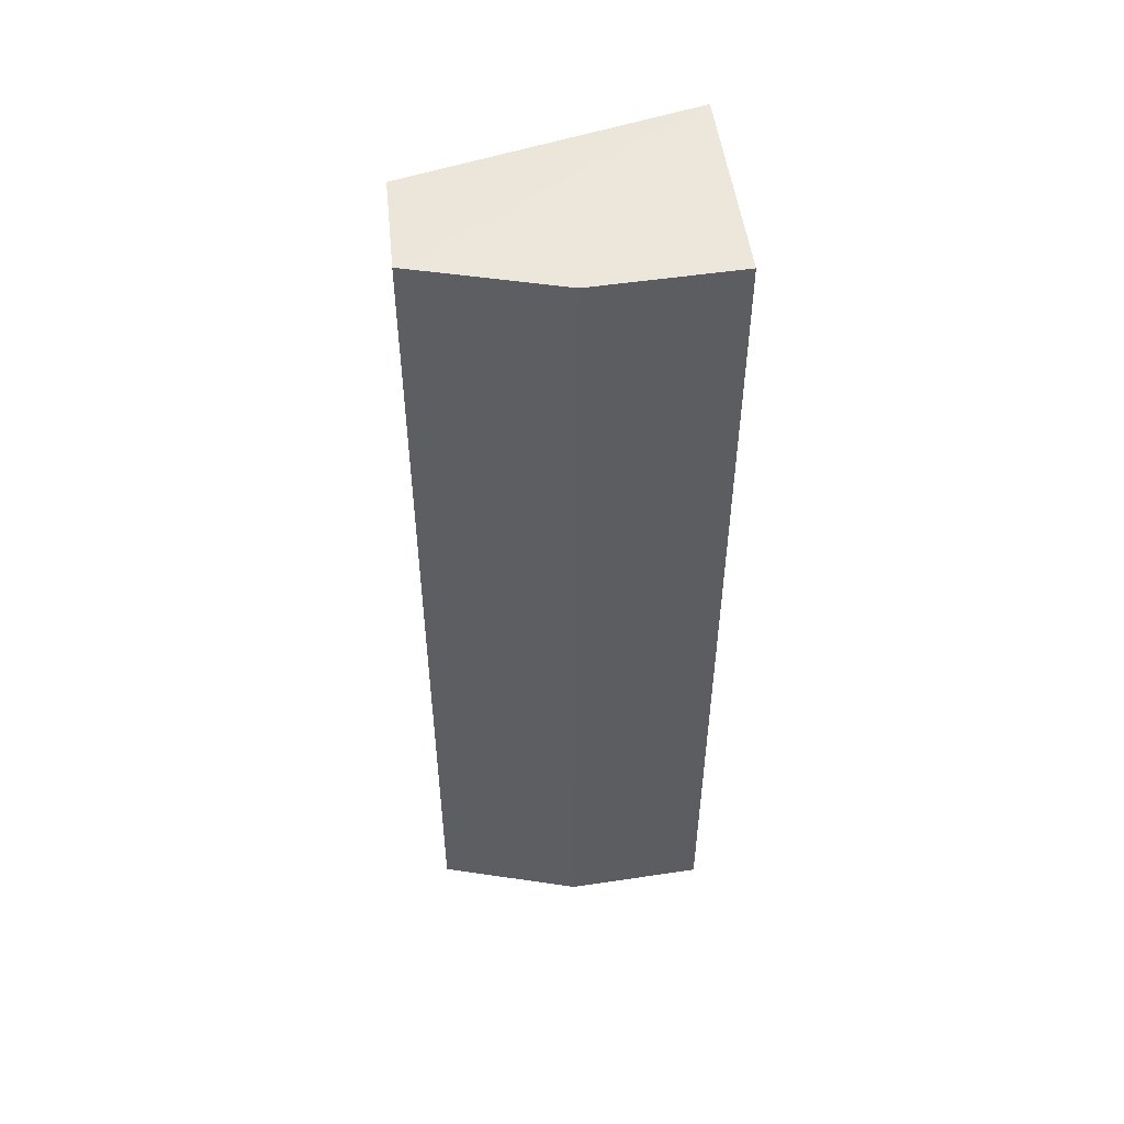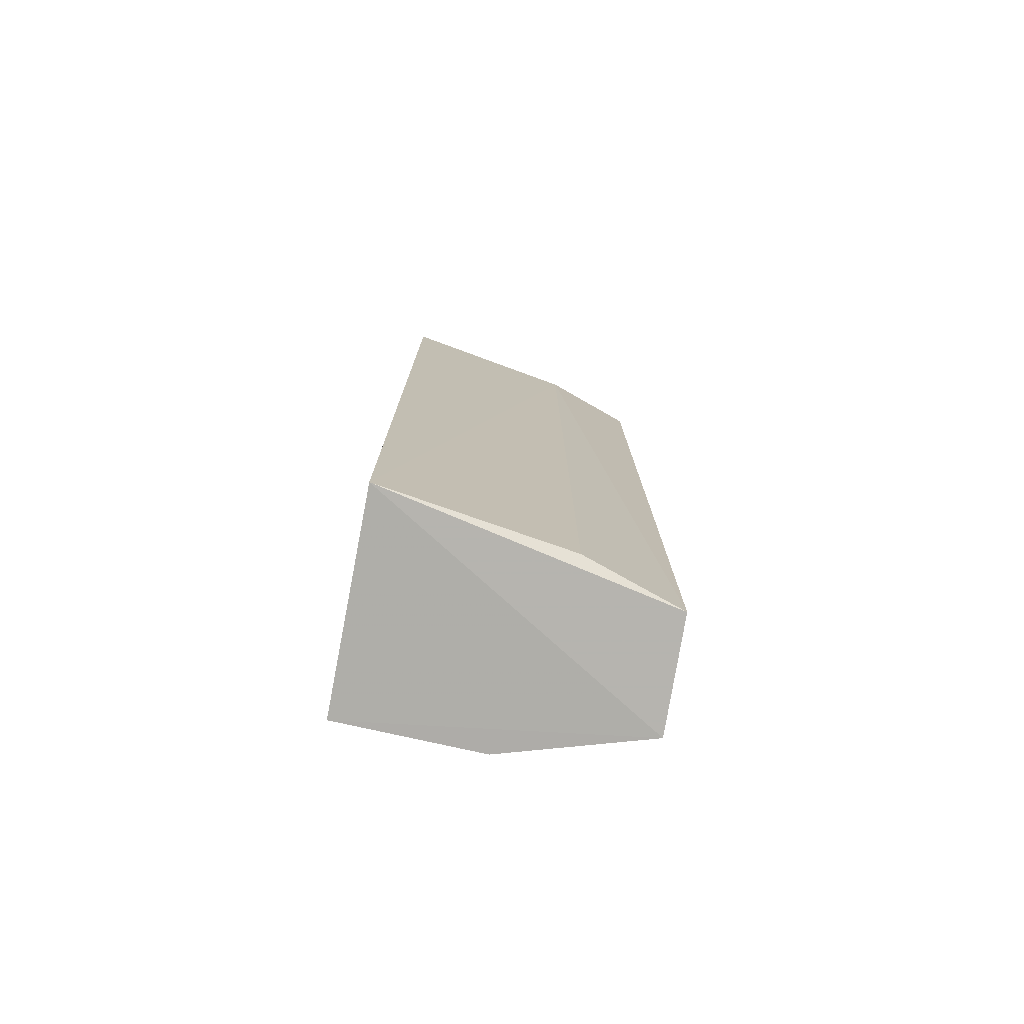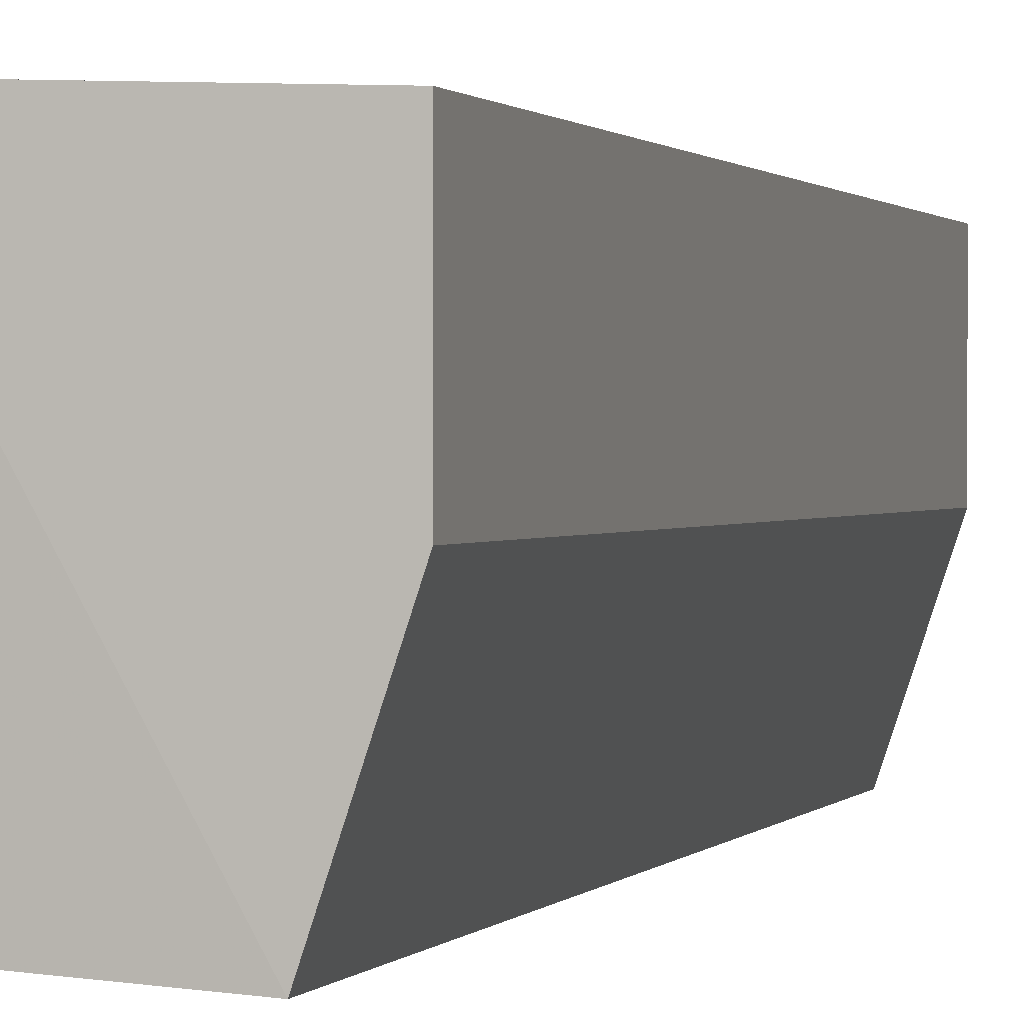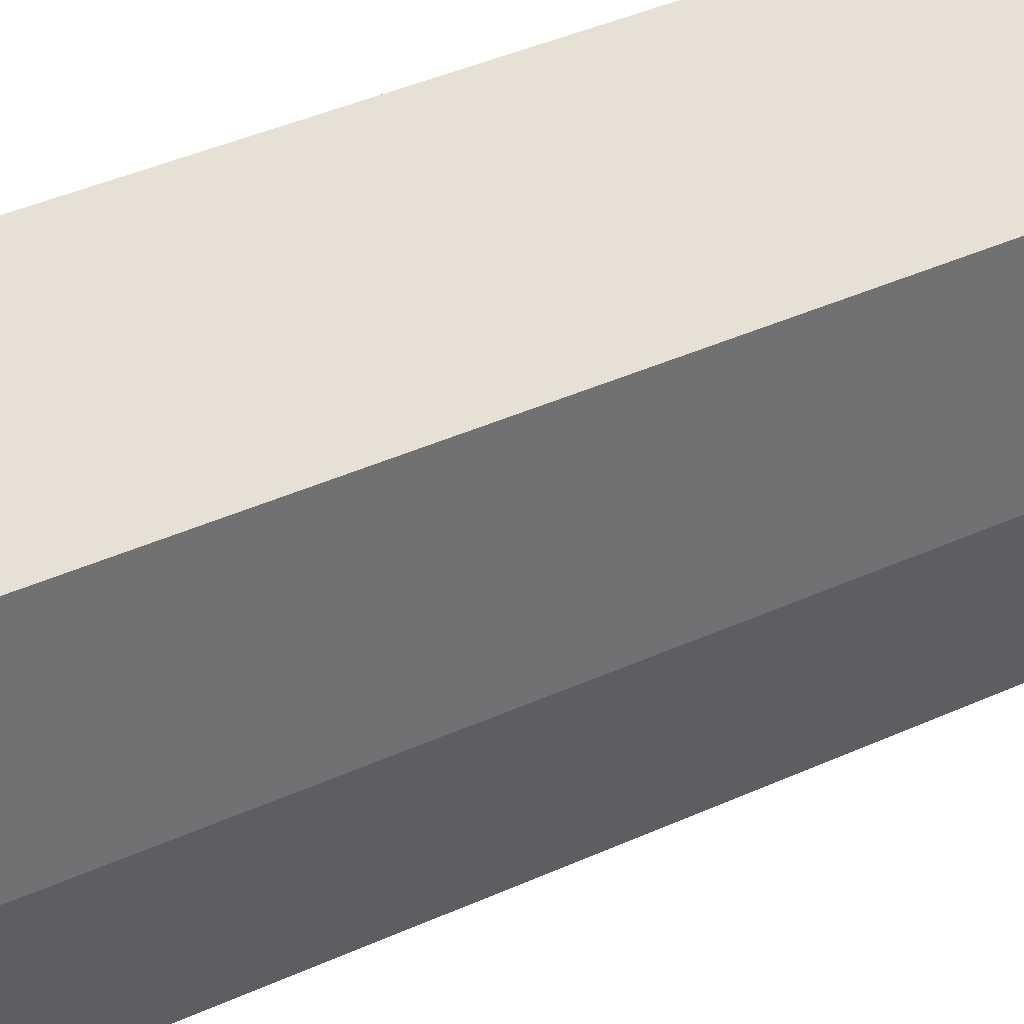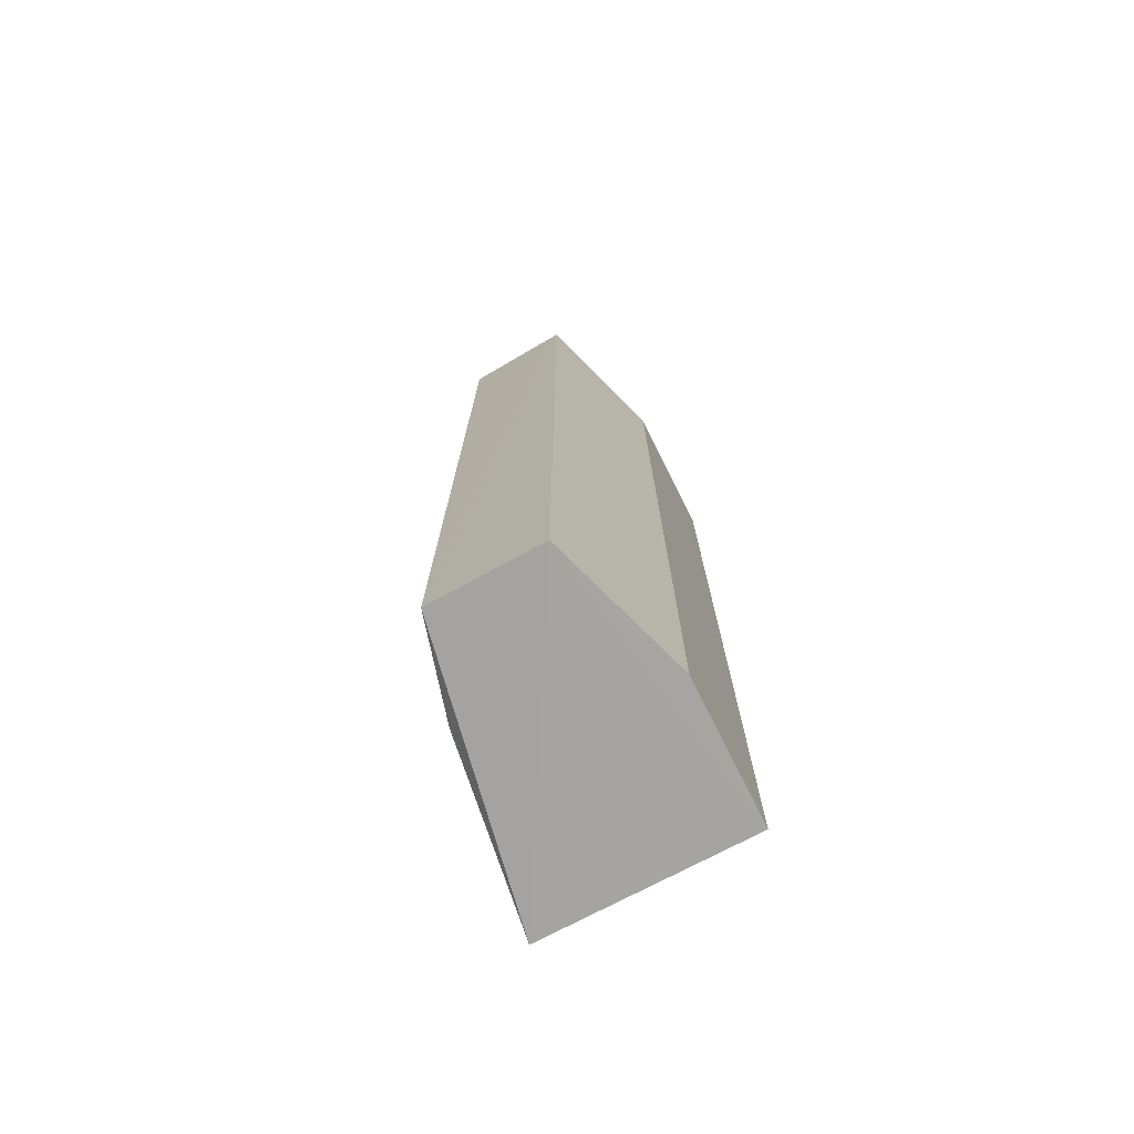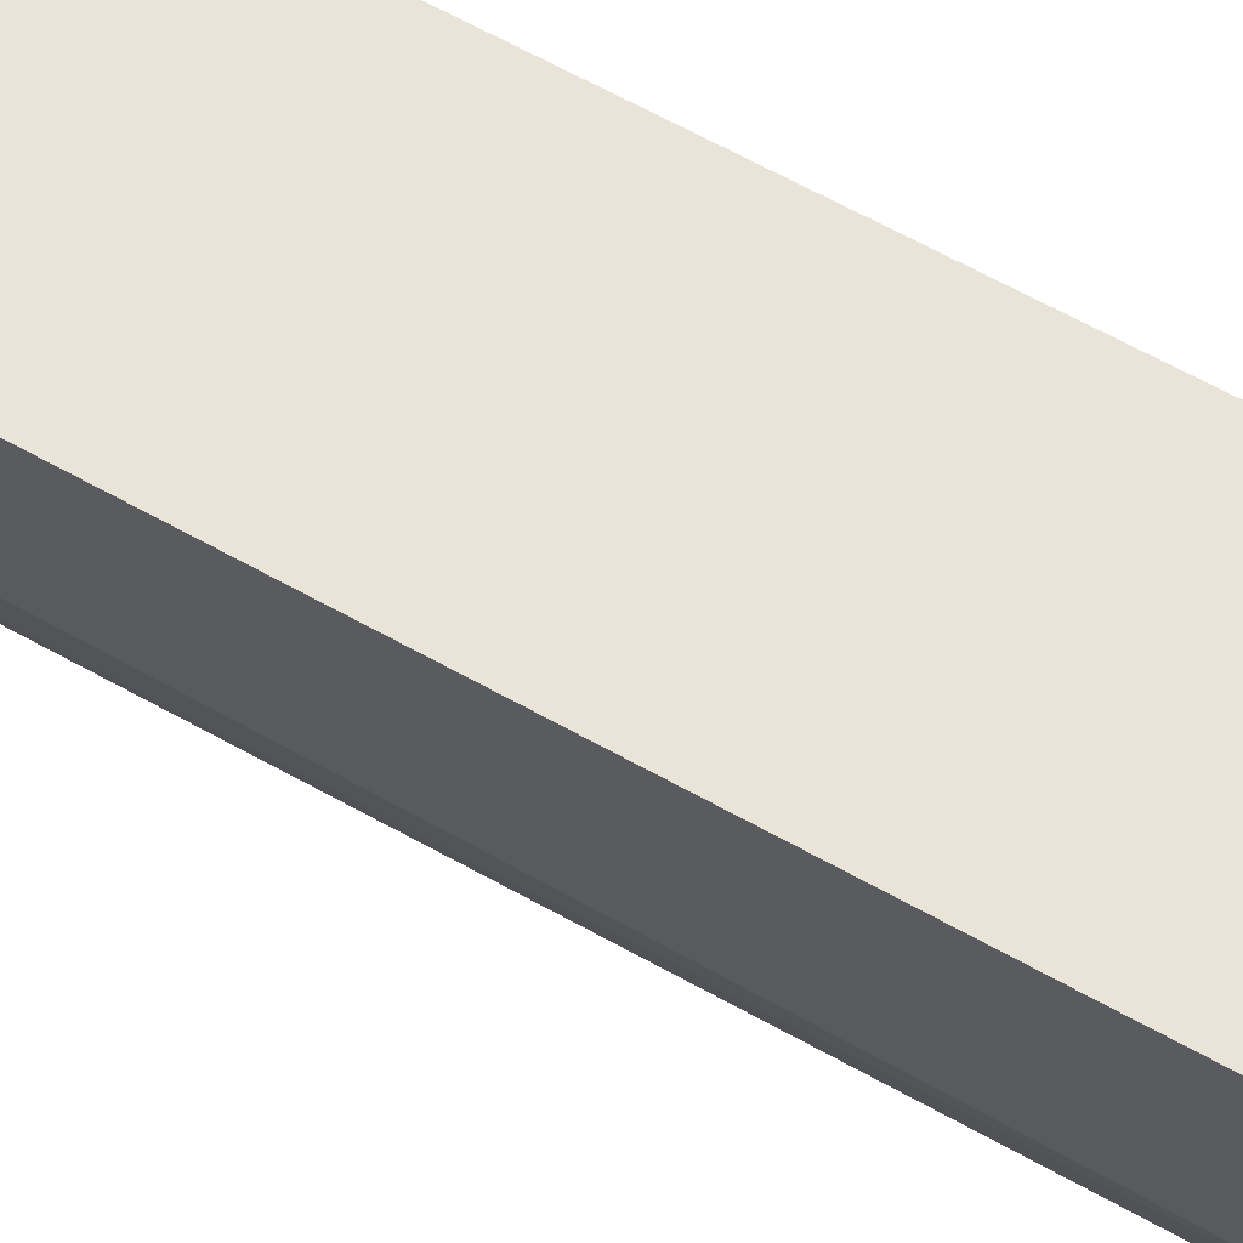
<metadata>
{"format":"obj","ext":"obj","renderer":"f3d","projection":"perspective","resolution":1024,"background":"white","views":[{"elev":50.9,"azim":80.7,"up":"+Z"},{"elev":-76.8,"azim":-102.7,"up":"+Z"},{"elev":0.8,"azim":15.6,"up":"+Y"},{"elev":37.2,"azim":59.1,"up":"+Y"},{"elev":-73.9,"azim":26.5,"up":"+Z"},{"elev":63.1,"azim":-60.2,"up":"+Y"}]}
</metadata>
<code>
v -0.2914 0.1894 0.1502
v -0.2763 0.2348 -0.1502
v -0.2763 0.2803 0.1502
v -0.3431 0.2826 0.1502
v -0.3272 0.1912 -0.1479
v -0.2763 0.2803 -0.1502
v -0.2763 0.2348 0.1502
v -0.2914 0.1894 -0.1502
v -0.3258 0.1915 0.1493
v -0.3439 0.2824 -0.1494
v -0.336 0.2227 0.1451
v -0.336 0.2227 -0.1451
f 1 3 4
f 6 3 2
f 6 4 3
f 7 1 2
f 7 2 3
f 7 3 1
f 8 2 1
f 8 1 5
f 8 6 2
f 9 5 1
f 9 1 4
f 10 4 6
f 10 8 5
f 10 6 8
f 11 9 4
f 11 5 9
f 11 4 10
f 12 11 10
f 12 10 5
f 12 5 11

</code>
